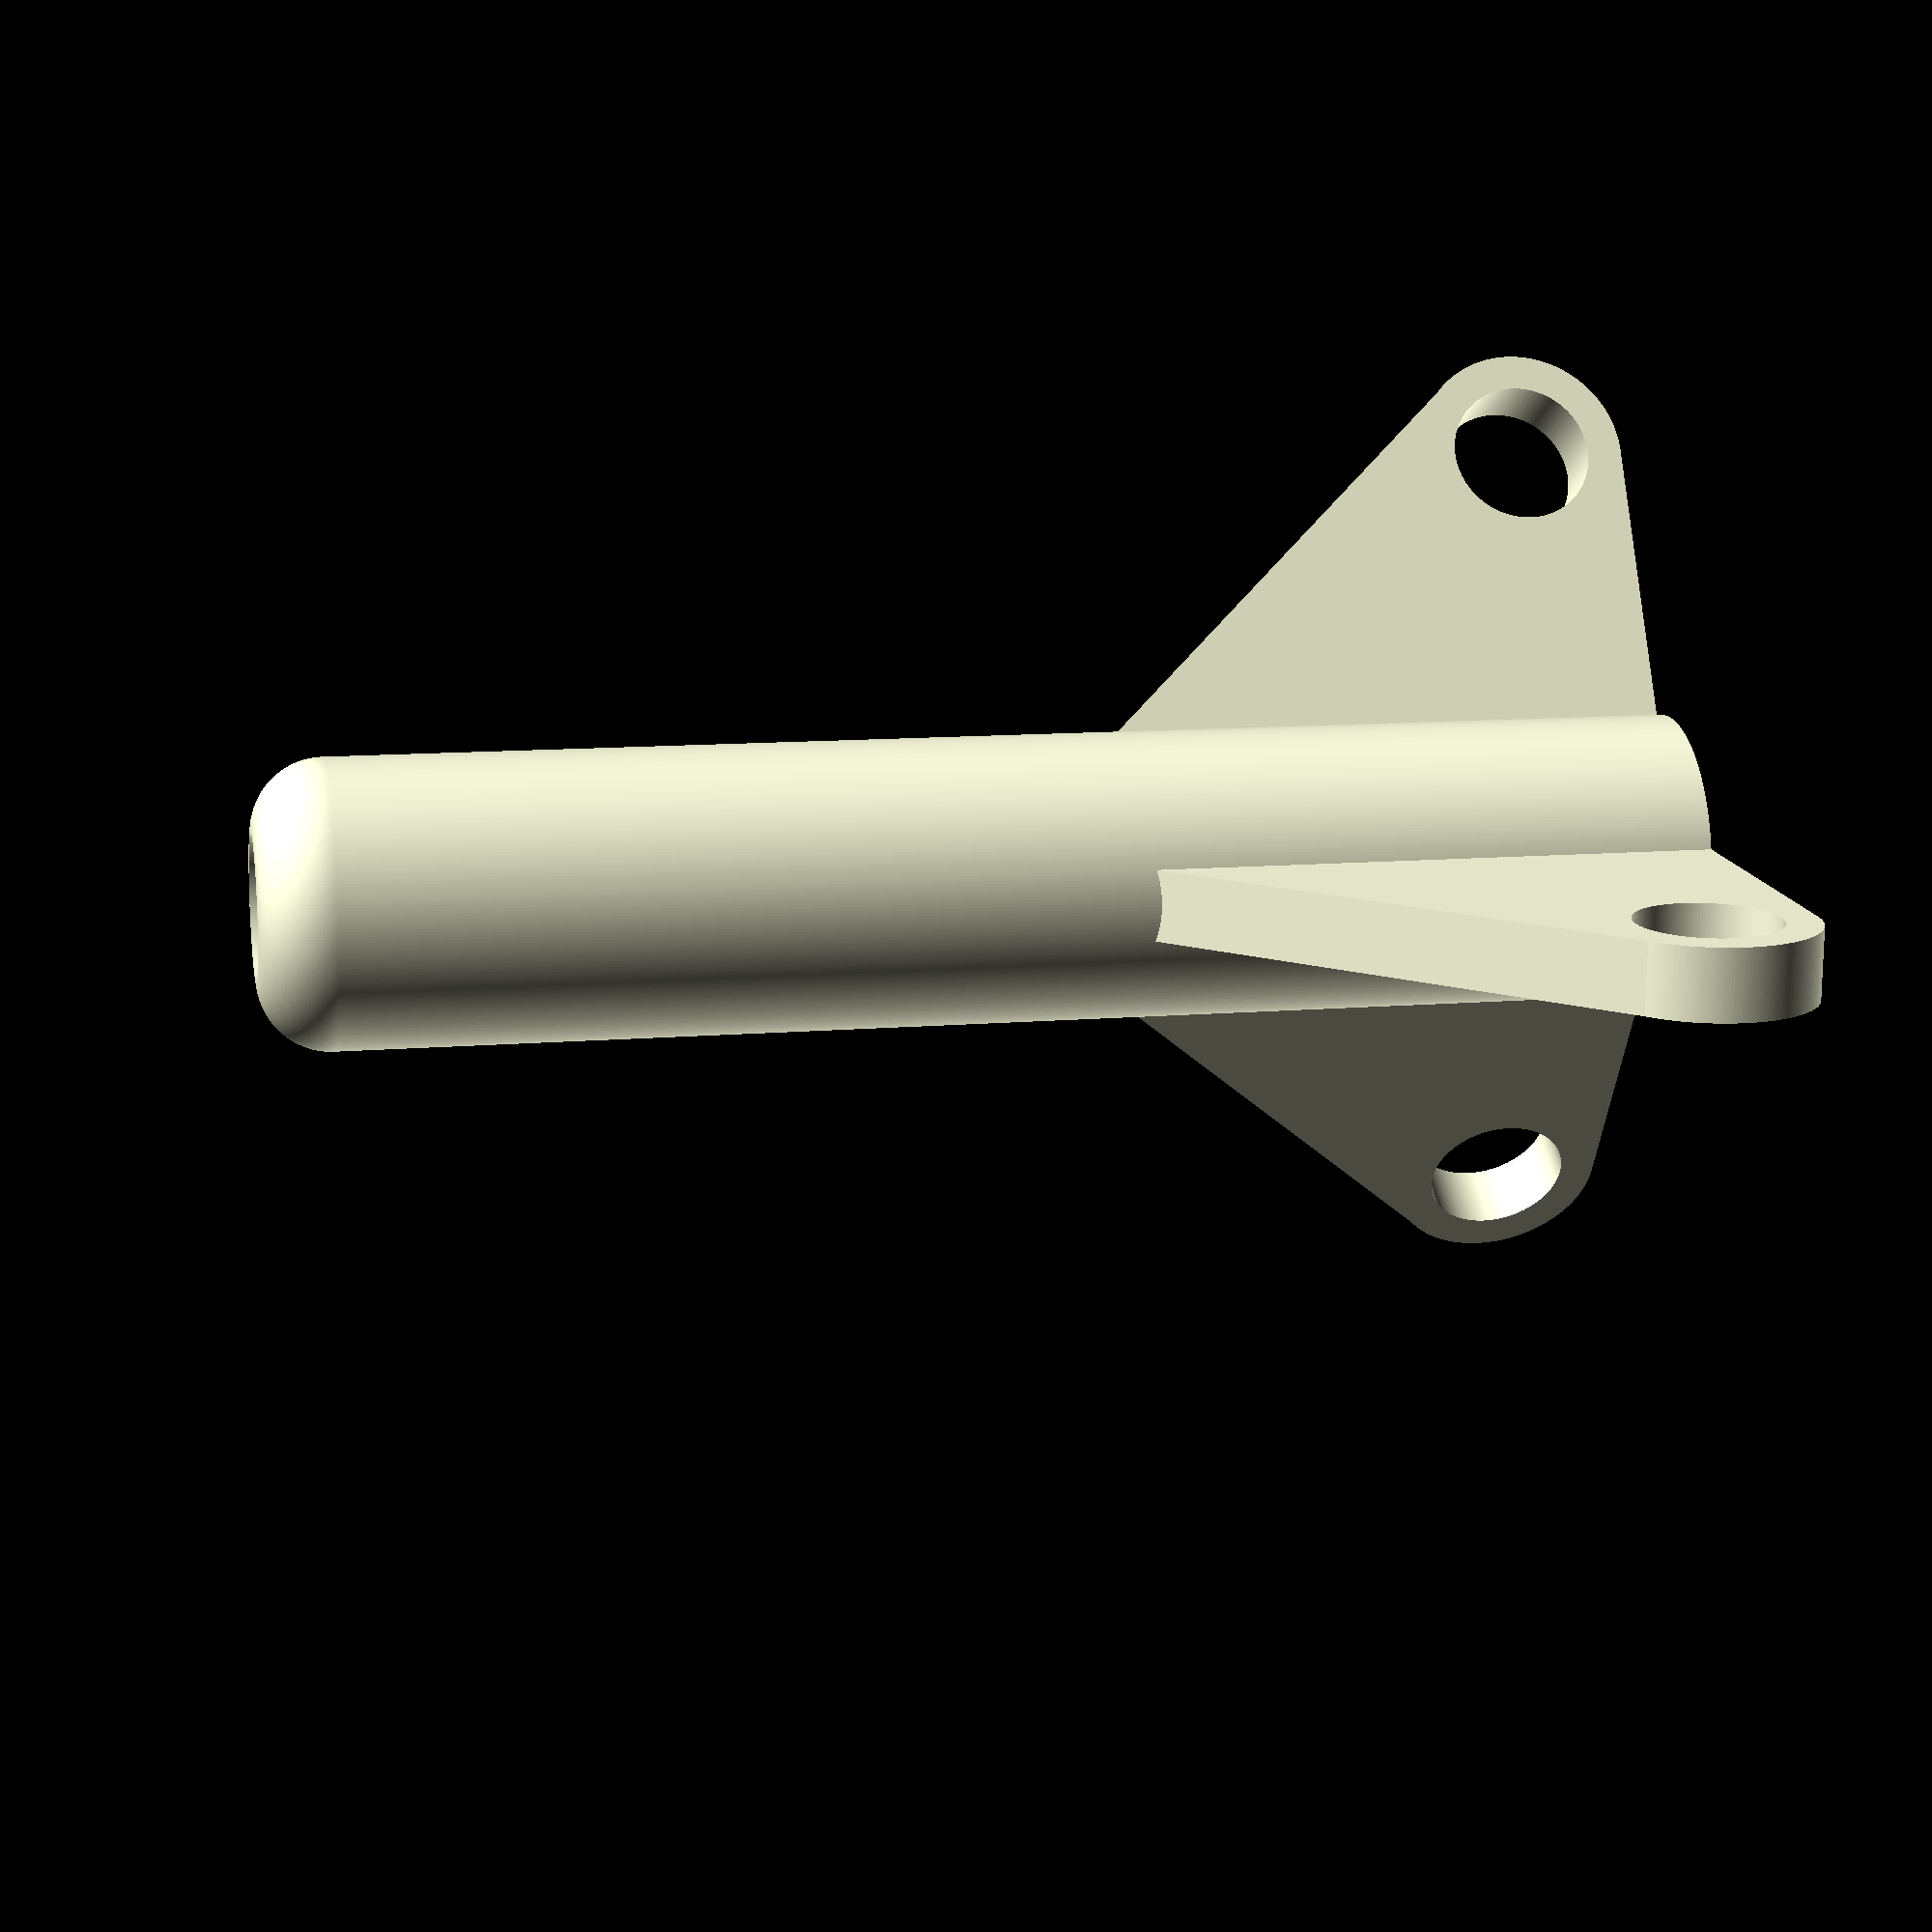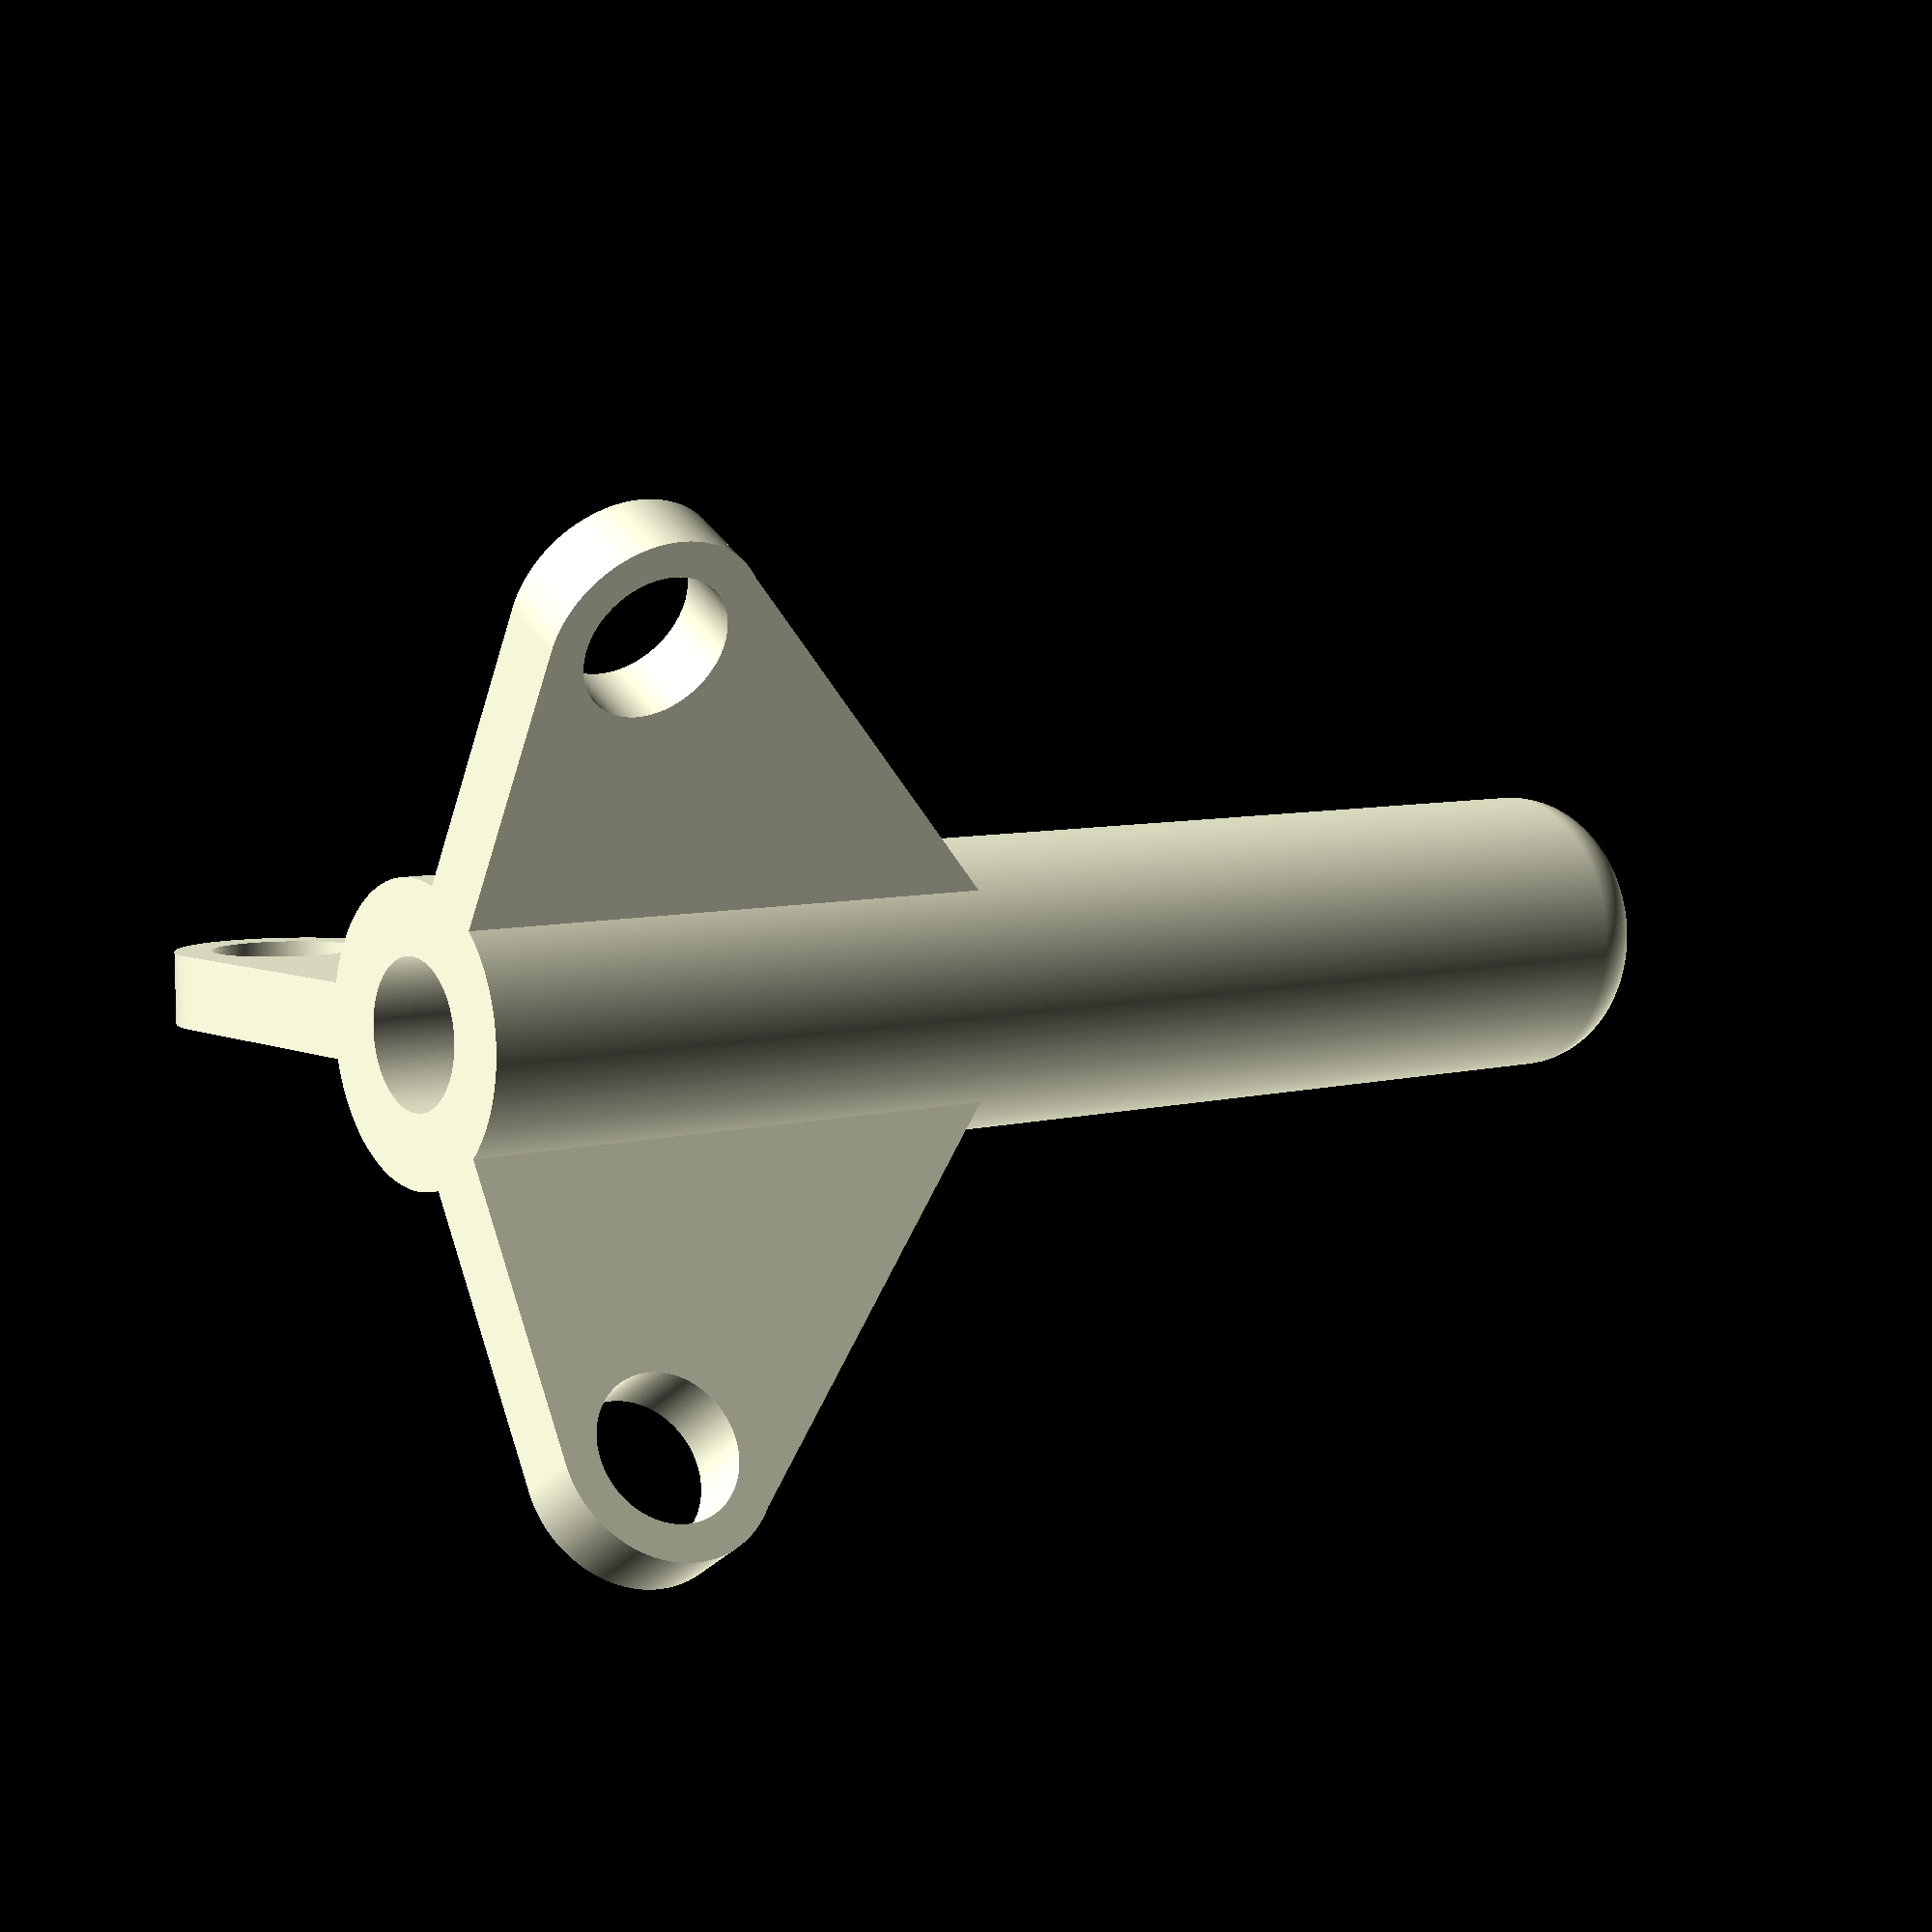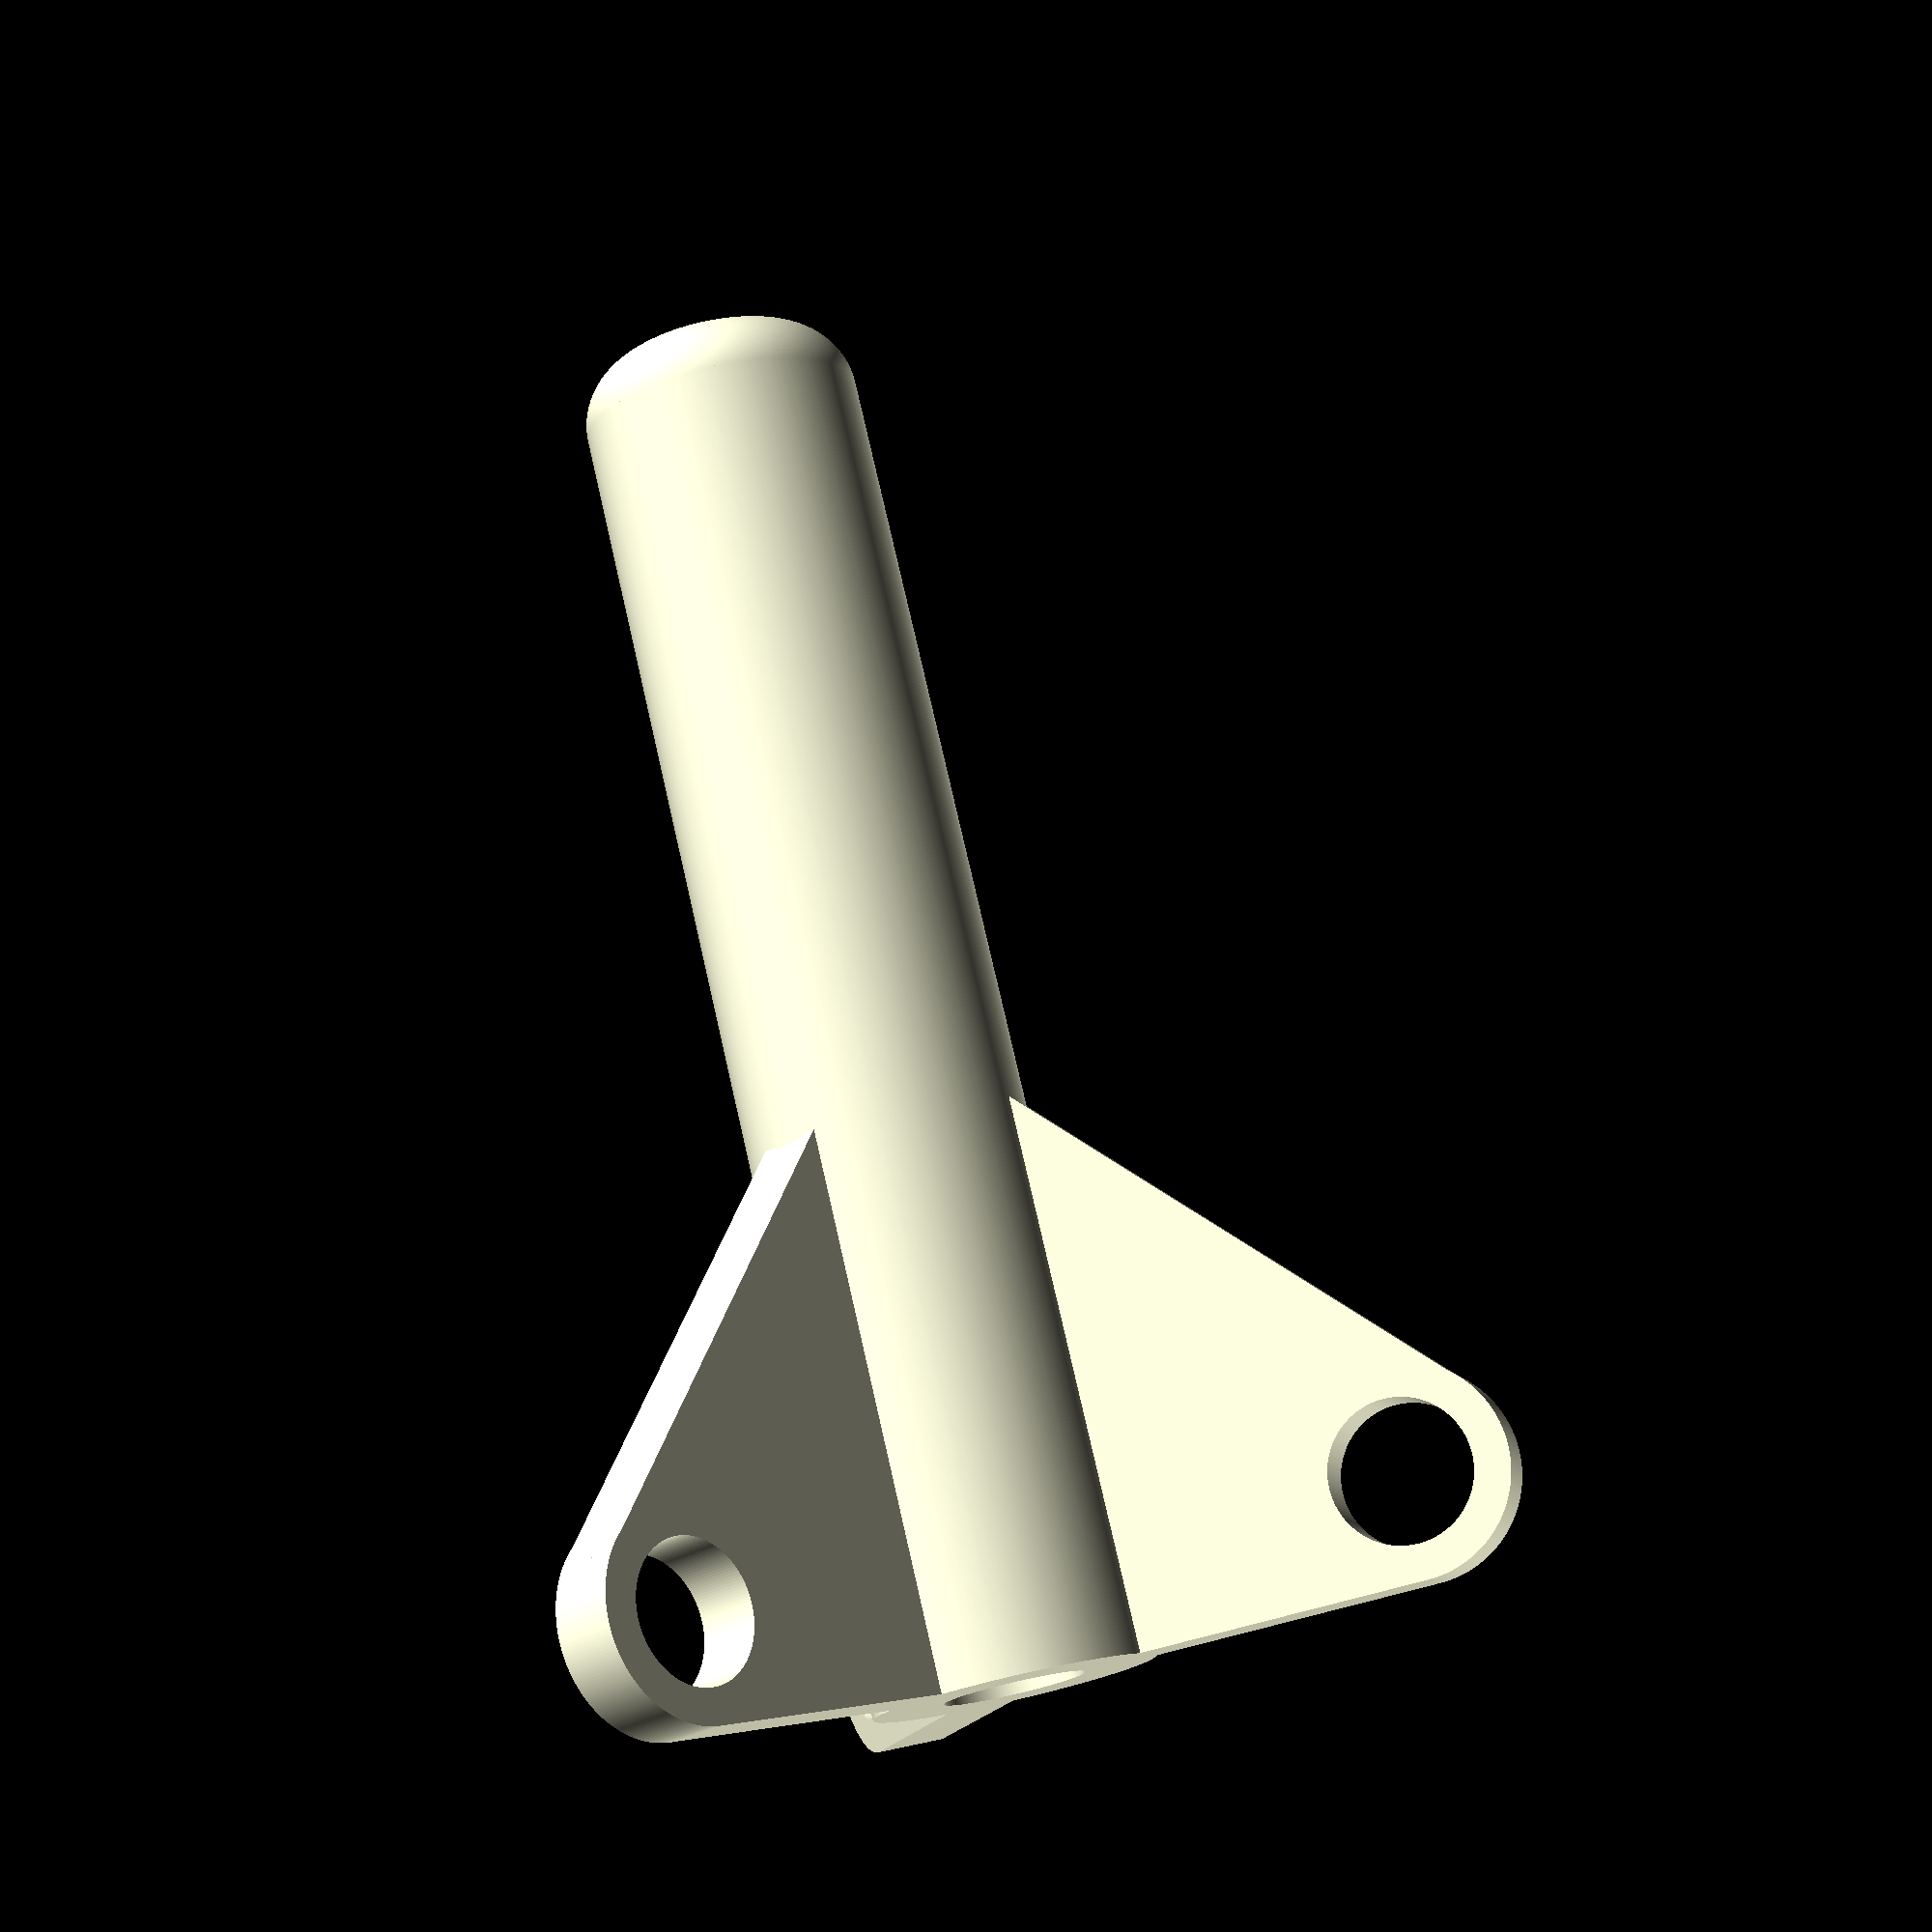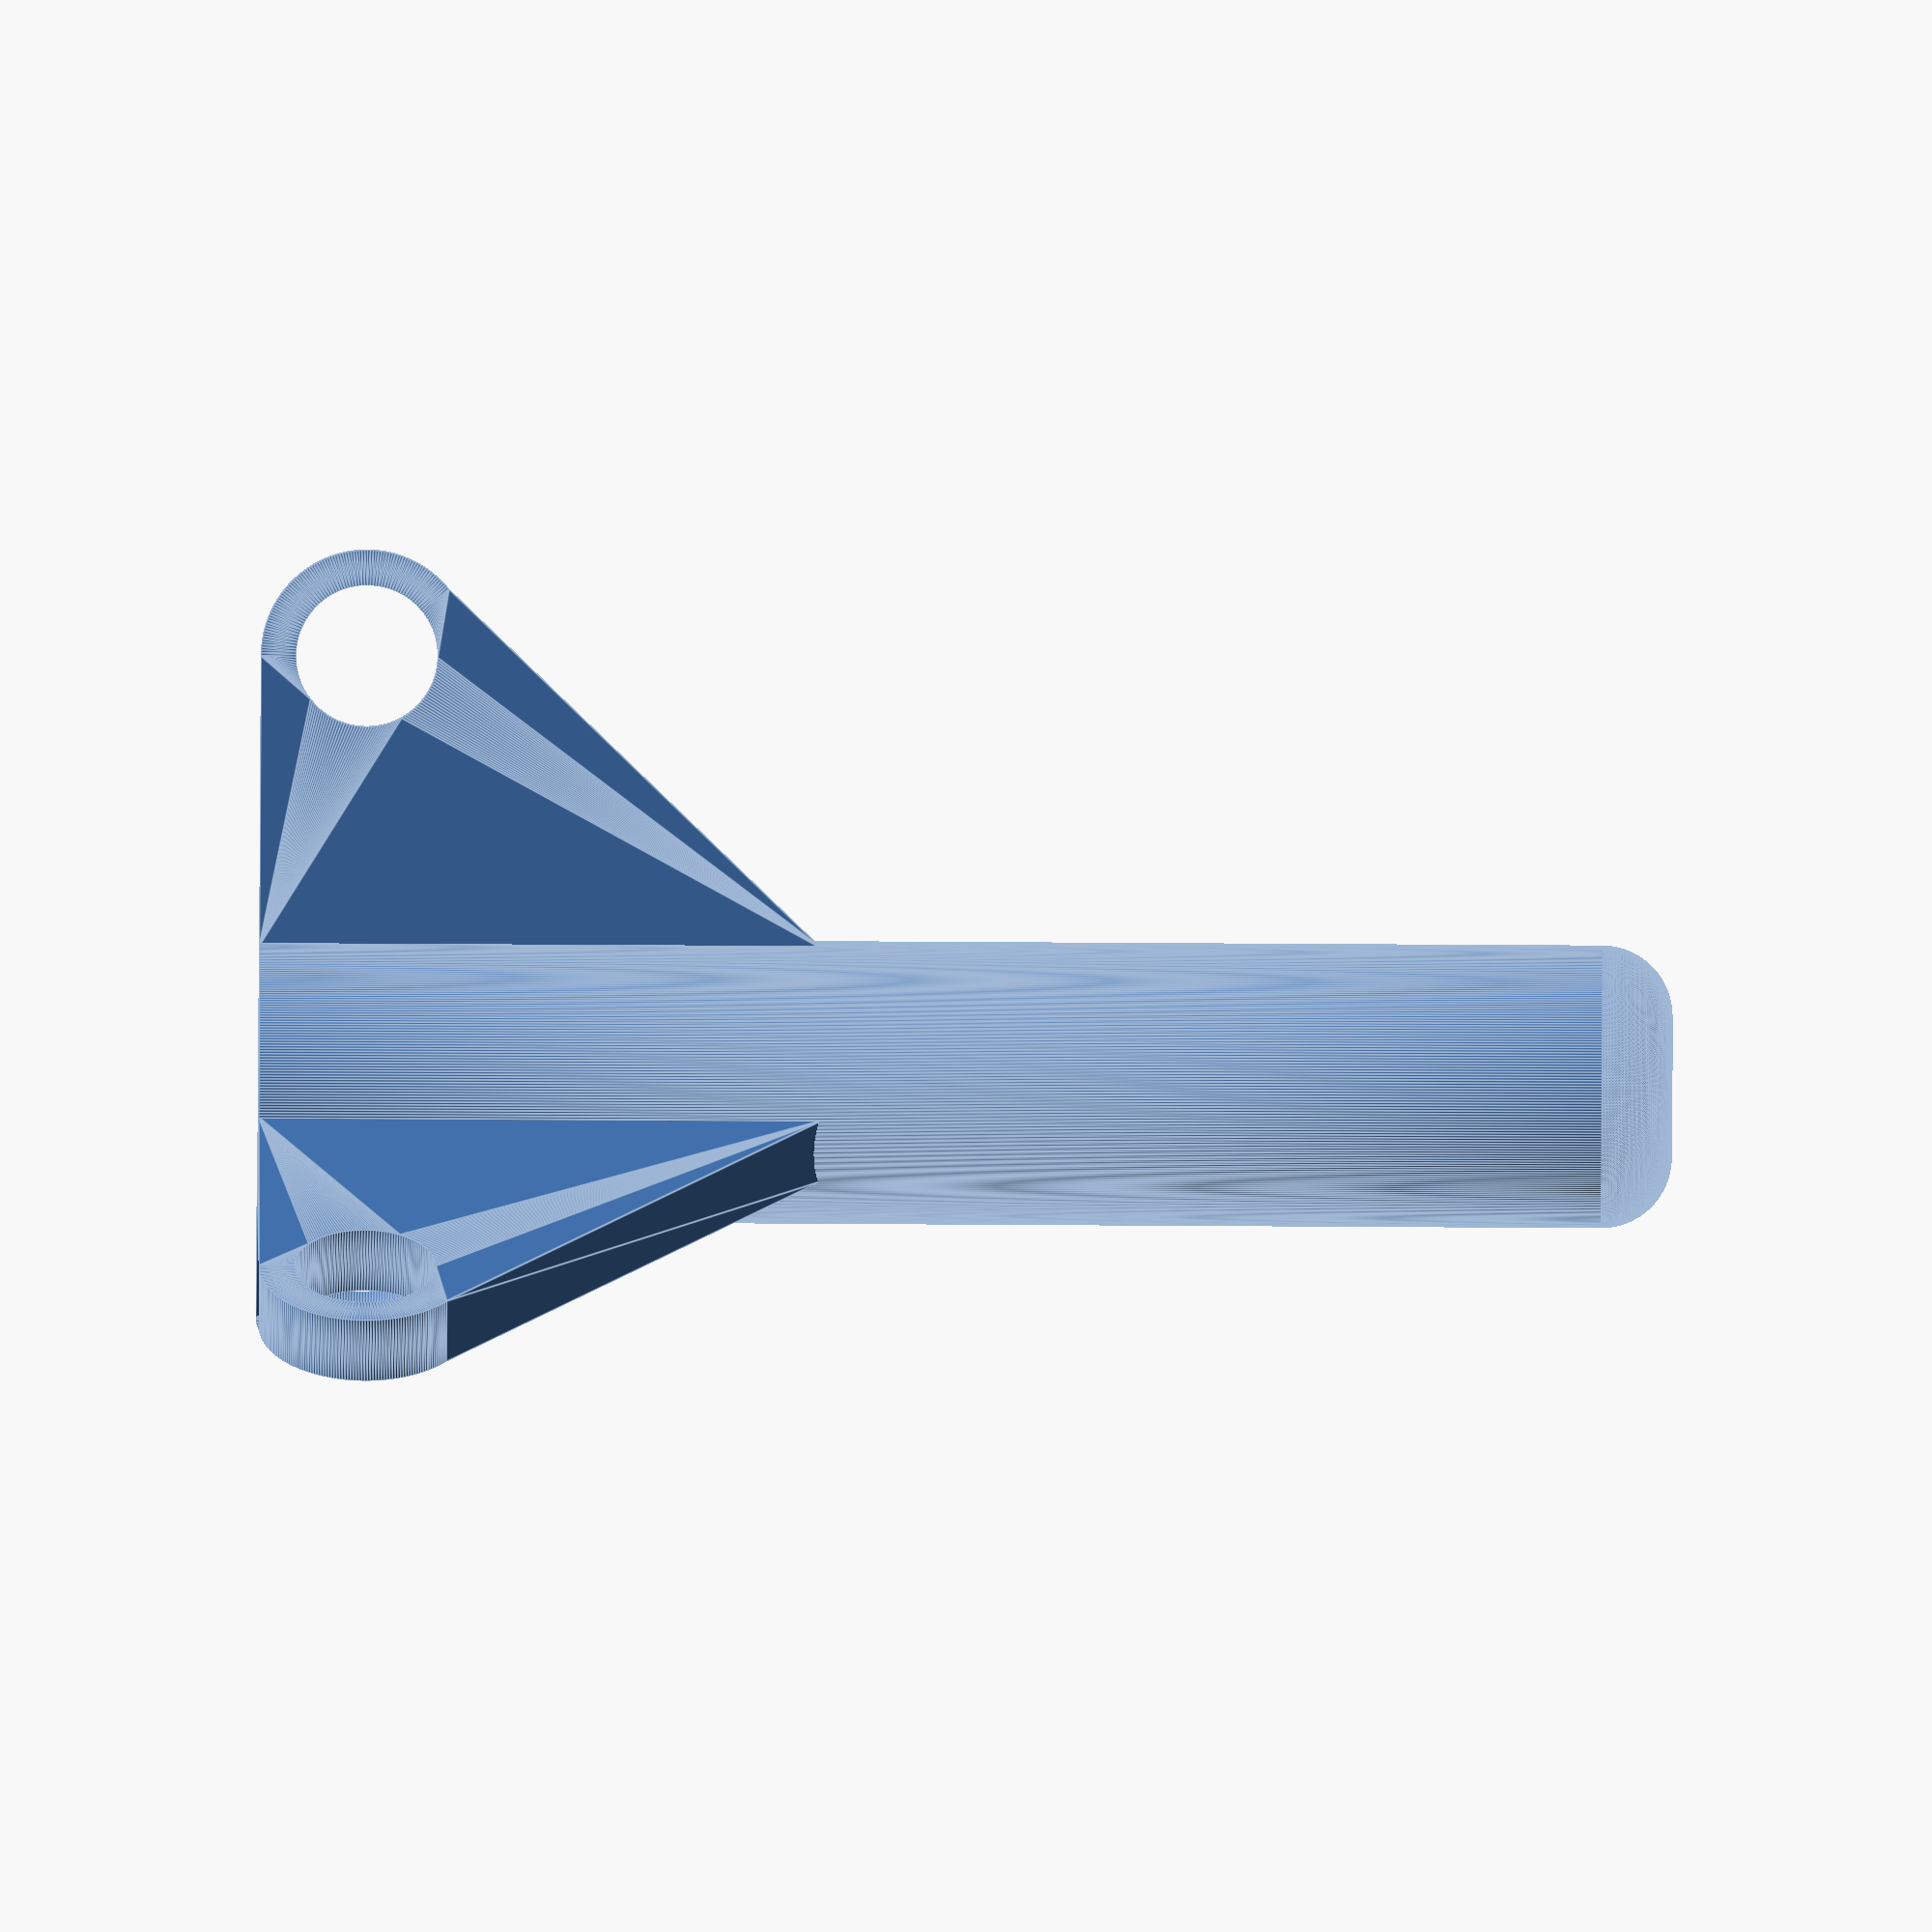
<openscad>
//hladke
//
$fa=1;
//
$fs=0.4;
//_

trubka_vyska=200;
trubka_prumer_vnejsi=40;
trubka_prumer_vnitrni=20;

prumer_dira_trojuhelnik=0;

strana_ctverce=10;
prumer_radiusu=20;

//////

module trubka_2d()
difference()
{
circle(d=trubka_prumer_vnejsi);
circle(d=trubka_prumer_vnitrni);
}

module trubka_3d()
{
linear_extrude(
    height=trubka_vyska-prumer_radiusu/2,
    center=true)
    trubka_2d();
}

module r10_concave()
{
    rotate_extrude(angle=360)
    translate([+10, 0, 0])
    difference()
    {
    circle(d=prumer_radiusu);
    translate([0,-5,0])
    square([20,10],
        center=true);
    translate([-5,-0,0])
    square([10,20],
        center=true);
    }
}

///

module kridlo_s_dirou_2d()
translate([0,0,0])
{
//-1 zapusteni do trubky
p0=[-1,0];
p1=[60-20,0];
p2=[60-20+15/2+4.5,+28-4];
p3=[-1,79.6];
points=[p0, p1, p2, p3];
difference()
{
union()
 {
polygon(points);
translate([ 60-20, 
            30/2,
            0])
circle(d=30);
 }
translate([ 60-20, 
            30/2,
            0])
circle(d=20);
}
}

module kridlo_s_dirou_3d()
{
rotate([+90, 0, 0])
linear_extrude(
    height=10,
    center=true)            
kridlo_s_dirou_2d();
}

module tri_kridla()
{
r=trubka_prumer_vnejsi/2; //polomer
n=3; //pocet opakovani
krok=360/n;
for (i=[0:krok:360-krok])
{
 uhel=i;//+90; //start na 12hodin
 dx=r*cos(uhel);
 dy=r*sin(uhel);
  translate([dx, dy, 0])
   {
   rotate([-0, -0, i])
    {
	 kridlo_s_dirou_3d();
    }
   }
}
}

//%
union()
{    
translate([
        0, 
        0, 
        -prumer_radiusu/4])
trubka_3d();
translate([ 0,
            0,
            trubka_vyska/2-prumer_radiusu/2])
r10_concave();
}

translate([0,0,-100])
//%
tri_kridla();
</openscad>
<views>
elev=168.2 azim=302.2 roll=101.3 proj=p view=wireframe
elev=353.0 azim=0.8 roll=233.0 proj=p view=wireframe
elev=103.4 azim=15.3 roll=12.9 proj=p view=solid
elev=233.3 azim=36.0 roll=270.4 proj=o view=edges
</views>
